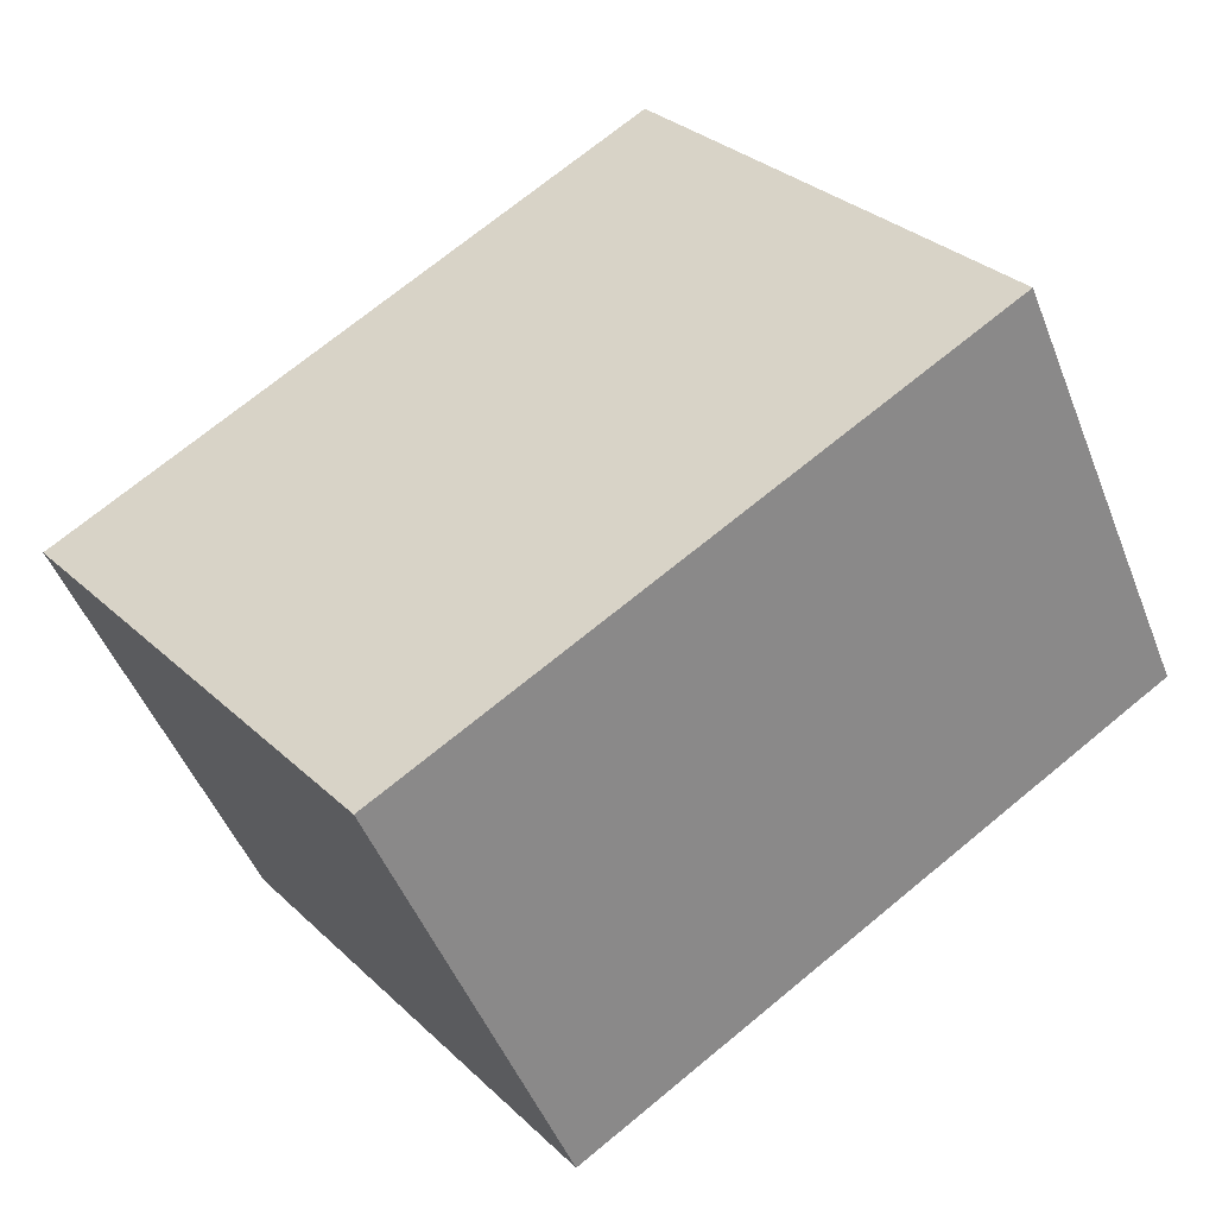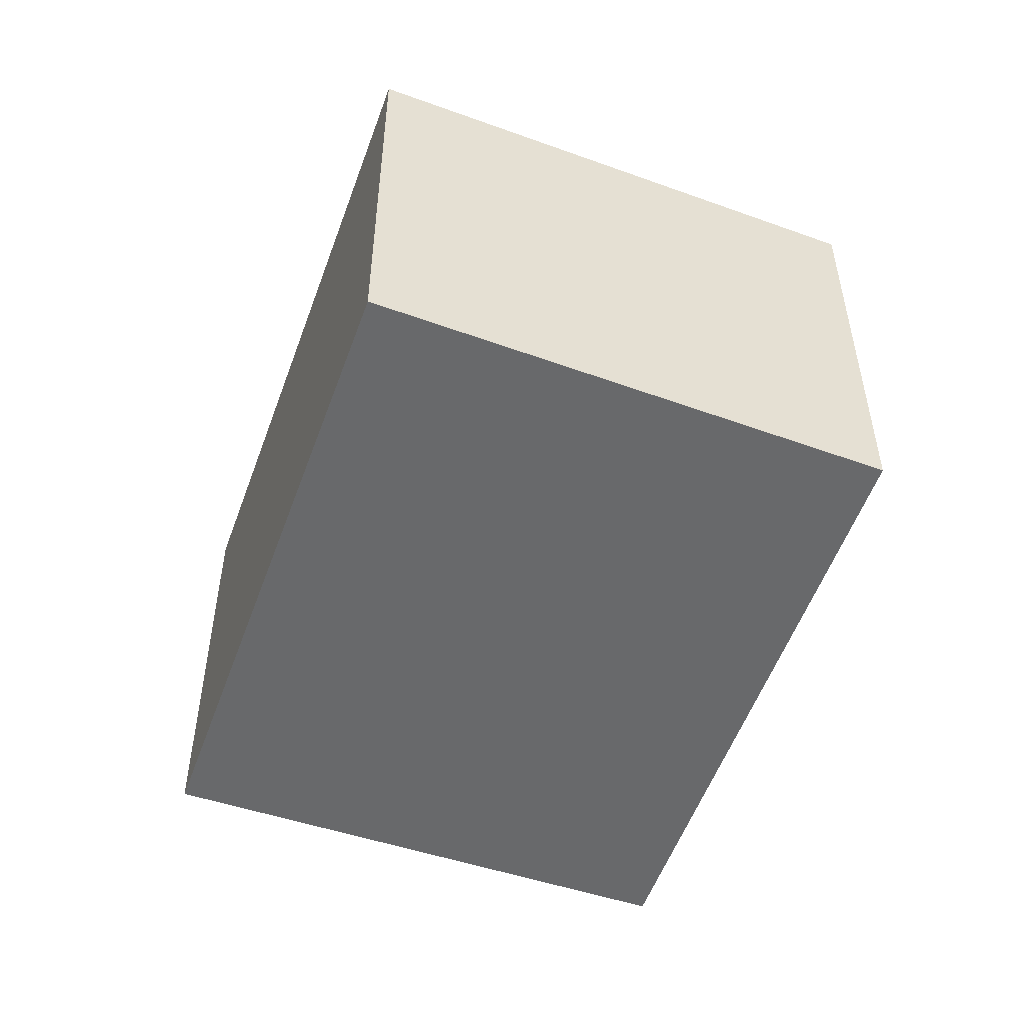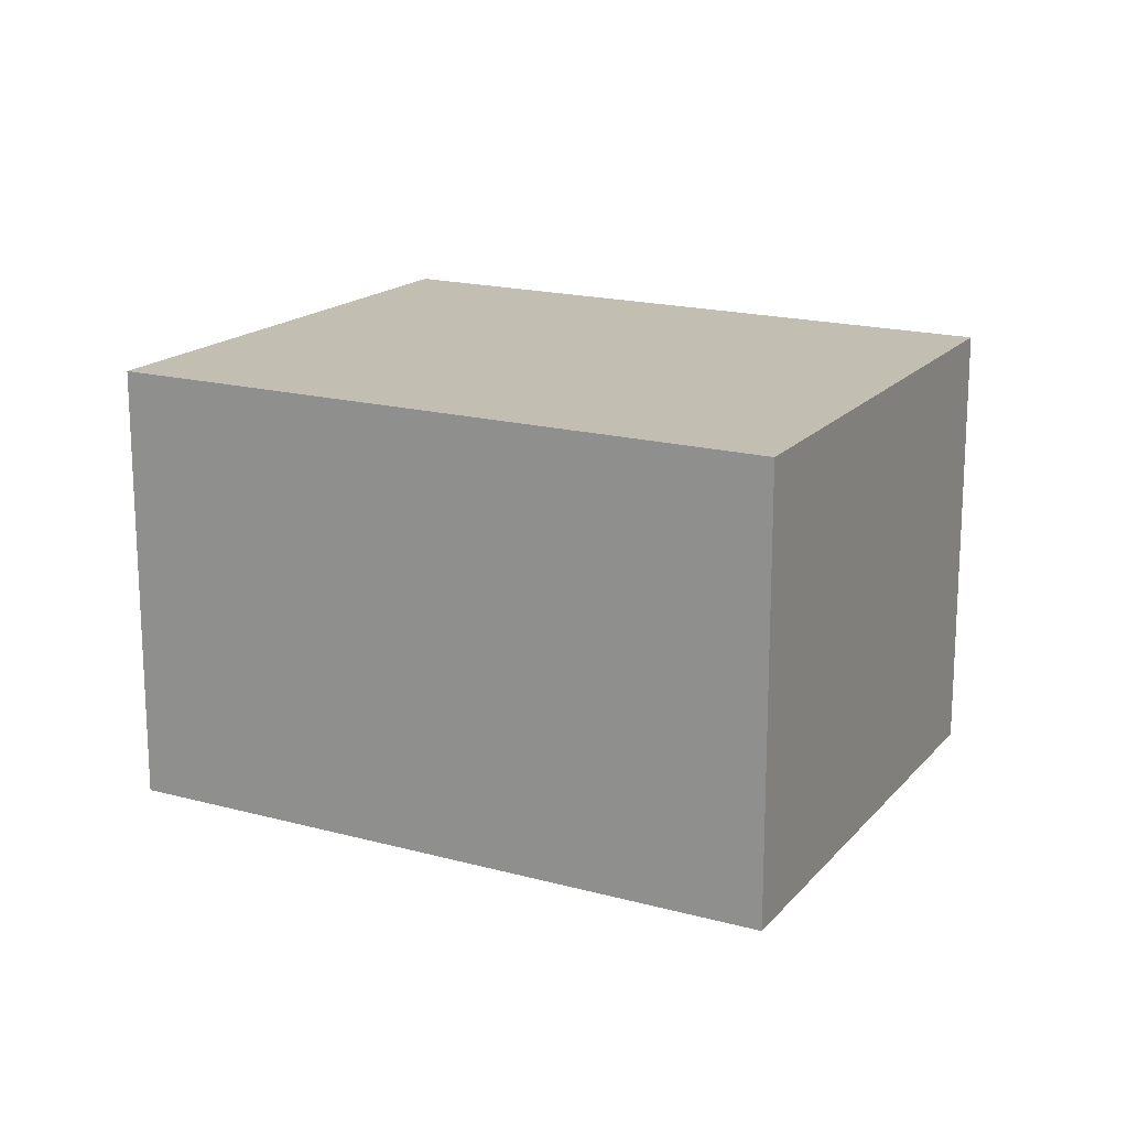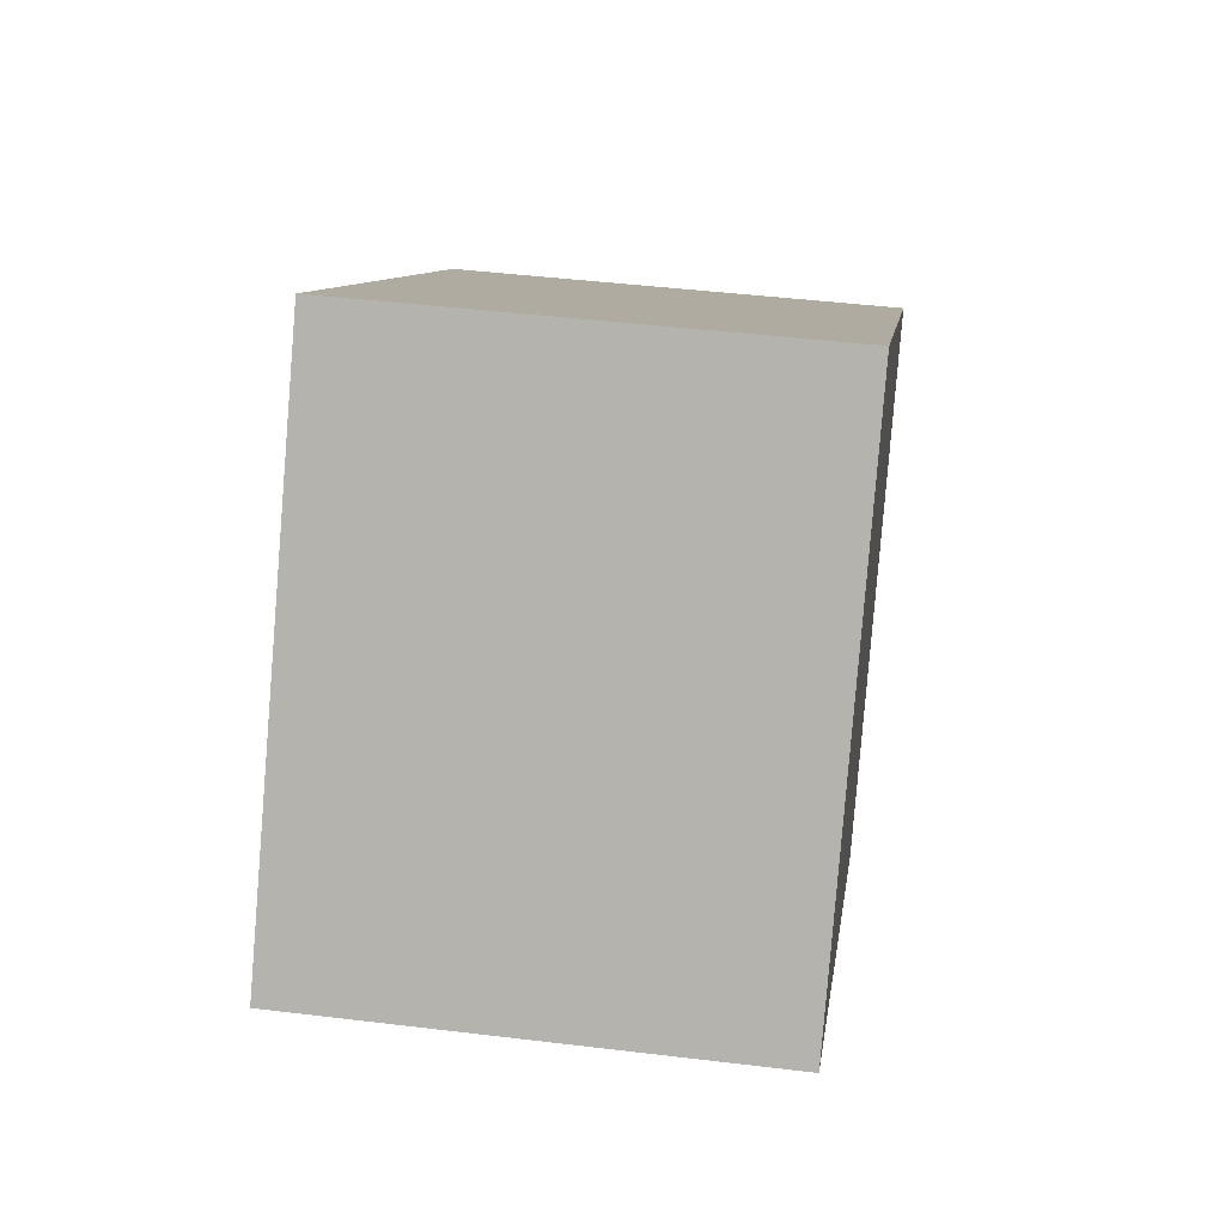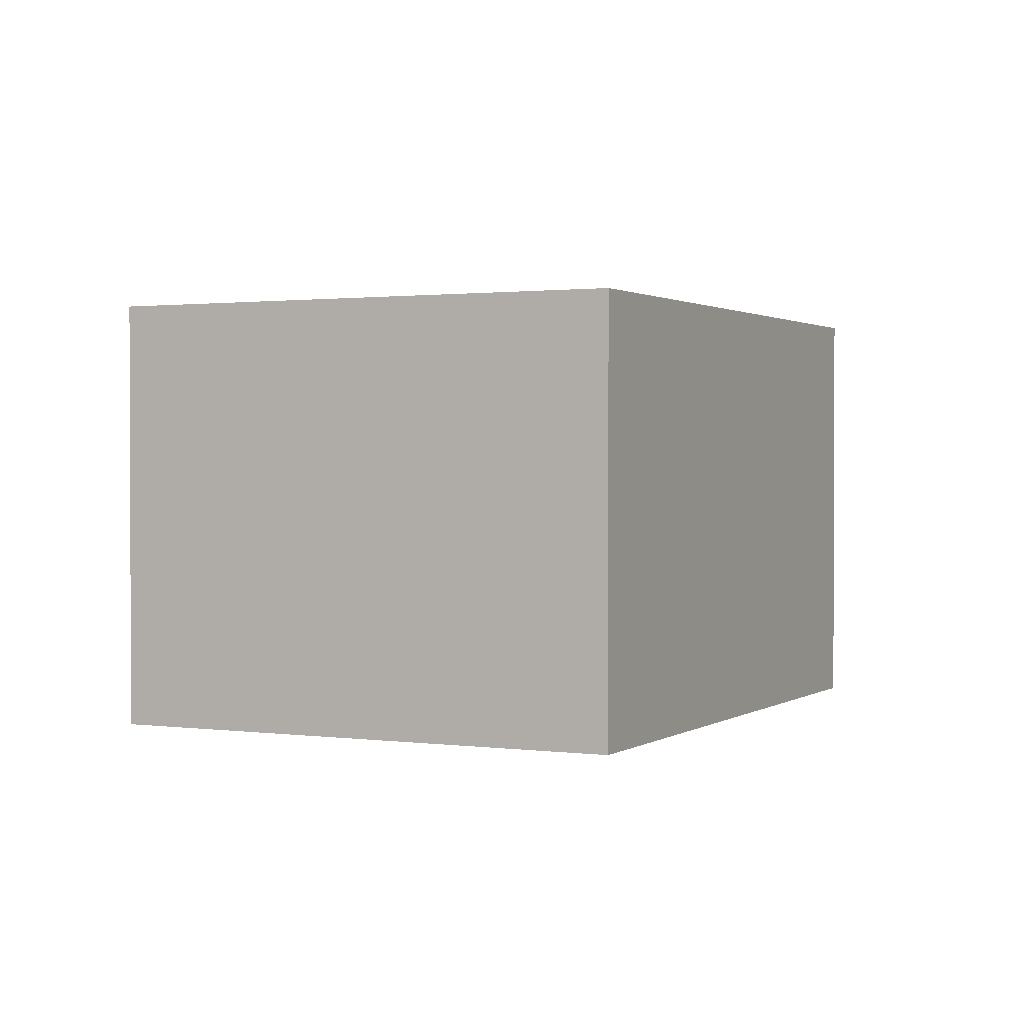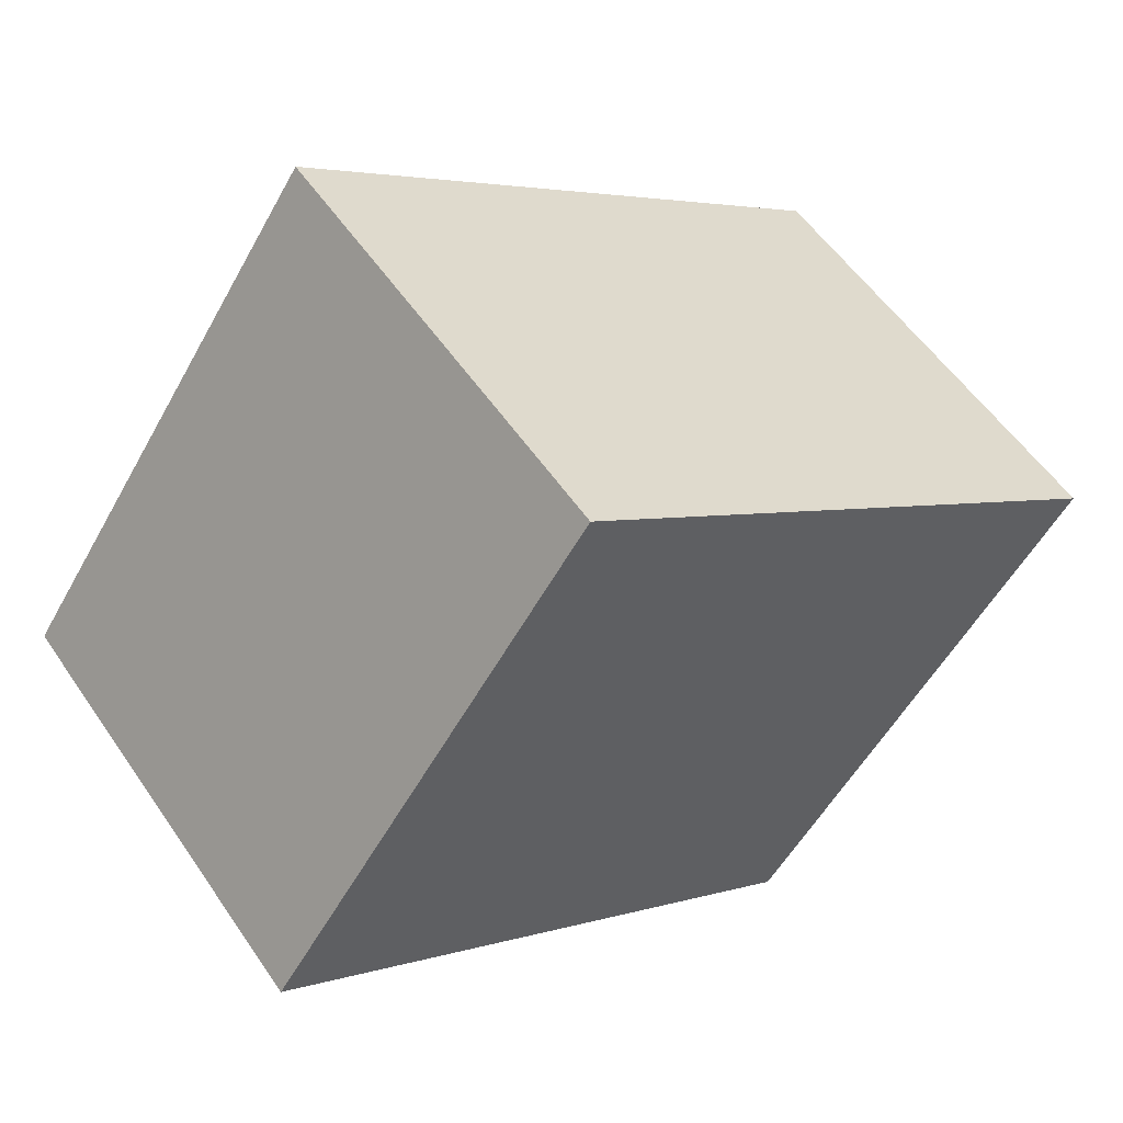
<metadata>
{"format":"obj","ext":"obj","renderer":"f3d","projection":"perspective","resolution":1024,"background":"white","views":[{"elev":-48.7,"azim":-159.0,"up":"+Z"},{"elev":-52.6,"azim":105.7,"up":"+Y"},{"elev":17.4,"azim":63.8,"up":"+Y"},{"elev":44.0,"azim":-81.9,"up":"+Z"},{"elev":1.3,"azim":-28.4,"up":"+Y"},{"elev":55.3,"azim":-33.8,"up":"+Z"}]}
</metadata>
<code>
v  3.588 1.802 0.216
v  0 1.802 1.103e-16
v  1.299 1.802 1.841
v  2.254 1.802 -1.552
v  0 0 0
v  1.299 -1.127e-16 1.841
v  3.588 -1.323e-17 0.216
v  2.254 9.503e-17 -1.552
g defaultobject
f 1 2 3
f 2 1 4
f 5 3 2
f 3 5 6
f 6 1 3
f 1 6 7
f 7 4 1
f 4 7 8
f 8 2 4
f 2 8 5
f 8 6 5
f 6 8 7

</code>
